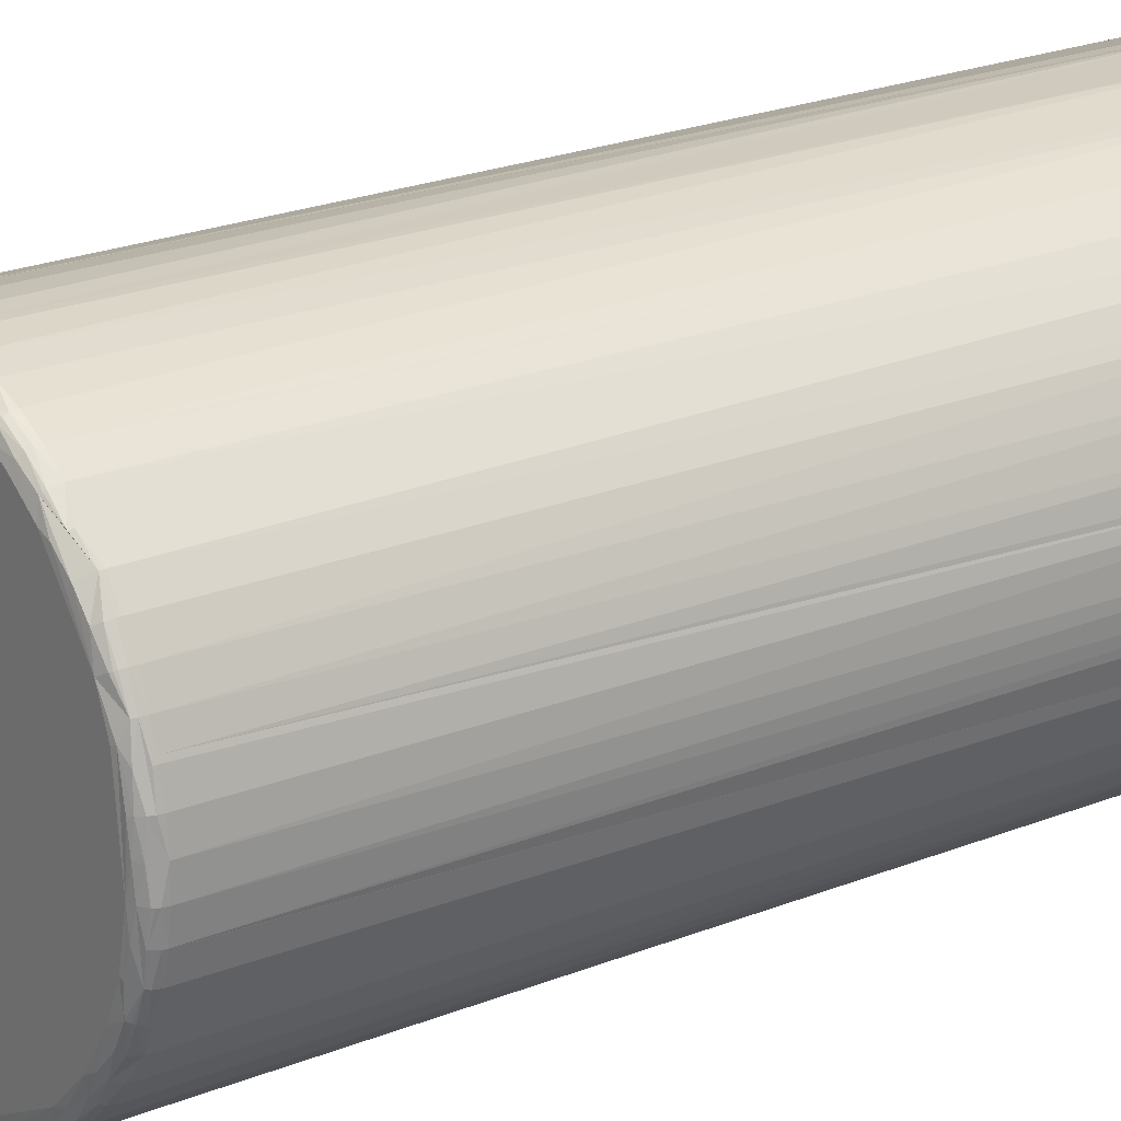
<metadata>
{"format":"obj","ext":"obj","renderer":"f3d","projection":"perspective","resolution":1024,"background":"white","views":[{"elev":21.3,"azim":-126.3,"up":"+Z"}]}
</metadata>
<code>
o obj_0
v 2.614 		-10 		5.829
v 2.228 		-10 		6.2
v 2.939 		-10 		5.402
v 3.195 		-10 		4.932
v 3.376 		-10 		4.427
v 1.309 		-10 		6.746
v 0.5 		-10 		6.964
v 0.5 		-10 		6.464
v 1.789 		-10 		6.508
v -0.5 		-10 		6.464
v -0.5 		-10 		6.964
v -1.309 		-10 		6.746
v -1.789 		-10 		6.508
v -2.228 		-10 		6.2
v -2.614 		-10 		5.829
v -2.939 		-10 		5.402
v -3.195 		-10 		4.932
v -3.376 		-10 		4.427
v 3.465 		-10 		4
v 3.295 		-10 		2.317
v 3.437 		-10 		2.834
v 3.465 		-10 		3
v 2.965 		-10 		3
v 2.965 		-10 		4
v 0.5 		-10 		0.036
v 2.785 		-10 		1.378
v 3.076 		-10 		1.828
v 2.428 		-10 		0.978
v 0.5 		-10 		0.536
v 1.554 		-10 		0.363
v 2.014 		-10 		0.637
v 0.534 		-10 		0.041
v 1.056 		-10 		0.163
v -3.465 		-10 		3
v -3.437 		-10 		2.834
v -3.295 		-10 		2.317
v -3.465 		-10 		4
v -2.965 		-10 		4
v -2.965 		-10 		3
v -2.014 		-10 		0.637
v -1.554 		-10 		0.363
v -2.428 		-10 		0.978
v -1.056 		-10 		0.163
v -0.5 		-10 		0.036
v -0.5 		-10 		0.536
v -3.076 		-10 		1.828
v -2.785 		-10 		1.378
v 0 		10 		3.5
v -0.121 		10 		3.411
v -0.143 		10 		3.544
v 0 		9.789 		3.897
v 0.191 		9.808 		3.843
v 0.05 		9.75 		3.894
v 0.179 		9.75 		3.855
v -1.245 		6.492 		0.435
v -1.266 		6.473 		0.384
v -1.316 		6.289 		0.26
v -1.186 		6.25 		0.212
v 0.309 		9.88 		3.69
v 0.348 		9.75 		3.695
v 0.262 		9.845 		3.774
v 0.31 		9.75 		3.751
v -1.3 		6.397 		0.302
v 0.311 		9.927 		3.595
v 0.26 		9.926 		3.694
v -1.31 		6.345 		0.276
v 0.374 		9.808 		3.614
v -1.632 		6.427 		0.486
v -1.552 		6.25 		0.368
v -1.666 		6.25 		0.422
v -1.644 		6.397 		0.464
v 0.182 		9.864 		3.825
v 0.057 		9.912 		3.835
v 0 		9.905 		3.839
v 0.008 		6.5 		3.899
v 0.224 		6.5 		3.831
v 0.277 		6.5 		3.789
v 0.182 		9.988 		3.635
v -2.897 		6.5 		2.035
v -2.928 		6.462 		1.81
v 0.365 		6.5 		3.646
v -2.991 		6.397 		1.774
v 0.217 		9.963 		3.676
v -3.032 		6.25 		1.75
v 0.181 		9.926 		3.77
v 0.065 		9.971 		3.754
v 0 		6.5 		3.1
v 0.1 		6.5 		3.114
v 0.4 		6.5 		3.483
v 0.116 		9.995 		3.647
v 0.381 		6.5 		3.383
v 0.321 		6.5 		3.263
v -2.506 		6.5 		1.437
v -2.682 		6.488 		1.529
v -2.488 		6.462 		1.211
v -2.762 		6.427 		1.471
v -2.541 		6.397 		1.162
v -2.561 		6.345 		1.143
v -2.815 		6.308 		1.432
v -2.576 		6.25 		1.13
v -2.821 		6.25 		1.427
v 0.345 		9.864 		3.362
v 0.361 		9.88 		3.485
v 0.293 		9.94 		3.396
v 2.816 		6.5 		1.875
v 2.667 		6.492 		1.541
v 0.399 		9.75 		3.492
v 2.943 		6.452 		1.802
v 2.969 		6.427 		1.787
v 3.026 		6.308 		1.754
v -2.697 		6.308 		5.72
v -2.703 		6.25 		5.725
v -2.408 		6.397 		5.975
v 3.032 		6.25 		1.75
v -2.428 		6.345 		5.995
v 0.375 		9.75 		3.368
v 0.393 		9.75 		3.567
v -2.308 		6.492 		5.871
v 2.725 		6.462 		1.498
v 3.186 		6.5 		4.122
v 3.244 		6.48 		4.321
v 3.309 		6.44 		4.338
v 2.563 		6.336 		1.141
v 2.811 		6.327 		1.434
v -2.132 		6.5 		5.947
v 2.782 		6.25 		1.38
v 2.821 		6.25 		1.427
v 2.576 		6.25 		1.13
v -2.583 		6.48 		5.627
v -2.817 		6.473 		5.34
v -2.891 		6.397 		5.388
v 2.392 		6.5 		1.299
v -2.925 		6.308 		5.41
v 2.135 		6.5 		1.049
v -2.931 		6.25 		5.414
v 2.511 		6.44 		1.189
v -3.032 		6.452 		5.034
v -3.059 		6.427 		5.047
v -2.901 		6.5 		4.967
v 2.221 		6.462 		0.951
v -3.124 		6.25 		5.08
v -3.113 		6.327 		5.075
v 0.5 		-9.5 		6.964
v 0.268 		-9.5 		6.99
v -3.234 		6.397 		4.71
v -3.081 		6.397 		5.059
v 0.5 		-9.5 		6.464
v -3.261 		6.345 		4.72
v -0.5 		-9.5 		6.964
v -0.5 		-9.5 		6.464
v -0.299 		6.5 		3.763
v -3.279 		6.25 		4.727
v -0.381 		6.5 		3.383
v -0.321 		6.5 		3.263
v -0.384 		6.5 		3.583
v -0.223 		6.5 		3.17
v -3.098 		6.5 		4.469
v -3.172 		6.486 		4.491
v -3.309 		6.44 		4.338
v 3.465 		-9.5 		3
v -3.387 		6.308 		4.357
v 3.465 		-9.5 		4
v -0.1 		6.5 		3.114
v 3.499 		-9.5 		3.366
v 2.965 		-9.5 		4
v 2.965 		-9.5 		3
v -3.349 		6.462 		3.964
v -3.278 		6.492 		3.954
v -3.327 		6.488 		3.592
v -3.427 		6.427 		3.594
v 0.5 		-9.5 		0.036
v 0 		-9.5 		0
v -3.421 		6.397 		3.974
v -3.5 		6.25 		3.596
v -3.456 		6.327 		3.979
v -3.394 		6.25 		4.359
v -3.373 		6.25 		4.426
v 0.5 		-9.5 		0.536
v -3.468 		6.25 		3.981
v -3.499 		-9.5 		3.366
v -3.478 		-9.5 		3.901
v -3.465 		-9.5 		4
v -3.465 		-9.5 		3
v -2.965 		-9.5 		3
v -2.965 		-9.5 		4
v 2.3 		6.25 		0.861
v -3.477 		6.327 		3.212
v -3.462 		6.363 		3.213
v -3.442 		6.397 		3.215
v -3.489 		6.25 		3.211
v 1.936 		6.452 		0.708
v 1.953 		6.427 		0.684
v 1.968 		6.397 		0.663
v 1.988 		6.327 		0.634
v -3.24 		6.5 		3.232
v 1.995 		6.25 		0.624
v 1.853 		6.5 		0.829
v 1.547 		6.5 		0.642
v -3.353 		6.473 		3.222
v 1.609 		6.462 		0.527
v -3.267 		6.488 		2.862
v 1.223 		6.5 		0.489
v 1.666 		6.25 		0.422
v -3.429 		6.308 		2.83
v -3.436 		6.25 		2.829
v -3.437 		6.25 		2.834
v 1.644 		6.397 		0.464
v 1.186 		6.25 		0.212
v -3.377 		6.412 		2.841
v 1.316 		6.289 		0.26
v -0.059 		9.75 		3.894
v 3.387 		6.308 		4.357
v -0.066 		9.808 		3.887
v 1.31 		6.345 		0.276
v -0.127 		9.845 		3.859
v 3.394 		6.25 		4.359
v 3.373 		6.25 		4.426
v 1.284 		6.44 		0.339
v -0.079 		9.998 		3.655
v -0.025 		10 		3.648
v -0.221 		9.897 		3.774
v -0.111 		9.918 		3.813
v -0.053 		9.94 		3.807
v -0.082 		9.98 		3.731
v 0.129 		9.999 		3.407
v 0.086 		9.998 		3.35
v 0.161 		9.998 		3.452
v 1.3 		6.397 		0.302
v 0.226 		9.988 		3.49
v 0.227 		9.98 		3.409
v 0.176 		9.984 		3.344
v 2.986 		6.48 		5.011
v 2.901 		6.5 		4.967
v -0.311 		9.927 		3.595
v -0.324 		9.845 		3.699
v -0.262 		9.845 		3.774
v 0.535 		6.5 		0.294
v 0.217 		9.988 		3.566
v 0.901 		6.492 		0.317
v -3.103 		6.5 		2.53
v -3.159 		6.492 		2.512
v -3.296 		6.397 		2.469
v 0.951 		6.308 		0.139
v 0.92 		6.462 		0.247
v -3.323 		6.345 		2.461
v -3.342 		6.25 		2.455
v 0.257 		9.94 		3.325
v 0.562 		6.44 		0.135
v 0.283 		9.897 		3.291
v 0.287 		9.836 		3.247
v 0.331 		9.75 		3.277
v 0.573 		6.345 		0.067
v 0.953 		6.25 		0.132
v -3.199 		6.308 		2.097
v -3.163 		6.397 		2.113
v 0.576 		6.25 		0.048
v 0.037 		9.986 		3.277
v -3.139 		6.427 		2.123
v 0.534 		6.25 		0.043
v -3.097 		6.462 		2.142
v 0.568 		6.397 		0.095
v -3.248 		6.25 		2.206
v 0.143 		9.951 		3.242
v 0.179 		6.5 		0.255
v 0.186 		6.462 		0.125
v -2.251 		6.427 		0.916
v -2.291 		6.327 		0.87
v -0.357 		6.5 		0.275
v -0.187 		6.452 		0.108
v -2.3 		6.25 		0.861
v -0.191 		6.38 		0.043
v -0.193 		6.25 		0.005
v 0 		6.25 		0.005
v -2.268 		6.397 		0.897
v 0.086 		9.912 		3.171
v 0.029 		9.91 		3.164
v -2.186 		6.488 		0.991
v 0.149 		9.88 		3.17
v 0.208 		9.75 		3.162
v 0.051 		9.75 		3.104
v 0.096 		9.845 		3.132
v -0.885 		6.5 		0.373
v -0.557 		6.462 		0.166
v -0.573 		6.345 		0.067
v 0.162 		9.808 		3.142
v 0.117 		9.75 		3.119
v 1.83 		6.308 		6.475
v 1.834 		6.25 		6.482
v 1.809 		6.397 		6.441
v 1.748 		6.483 		6.342
v 1.494 		6.25 		6.665
v 1.491 		6.308 		6.658
v -0.264 		9.75 		3.799
v -0.179 		9.75 		3.855
v -0.362 		9.845 		3.611
v -0.348 		9.75 		3.695
v -0.385 		9.75 		3.6
v 1.137 		6.25 		6.81
v 1.474 		6.397 		6.622
v 1.428 		6.48 		6.525
v 1.13 		6.345 		6.792
v 1.108 		6.44 		6.727
v -0.221 		9.988 		3.528
v 1.093 		6.473 		6.681
v -0.196 		9.988 		3.39
v -0.249 		9.957 		3.36
v -0.351 		9.897 		3.485
v -0.345 		9.864 		3.362
v -0.398 		9.75 		3.475
v -0.375 		9.75 		3.368
v 0.534 		6.5 		6.701
v 0.764 		6.308 		6.908
v 0.766 		6.25 		6.915
v 0.797 		6.25 		6.906
v -0.035 		9.992 		3.296
v 0.752 		6.412 		6.856
v -0.175 		9.94 		3.242
v -0.219 		9.896 		3.227
v 0.192 		6.327 		0.018
v 0.193 		6.25 		0.005
v 0.19 		6.397 		0.053
v -0.5 		-9.5 		0.036
v -0.5 		-9.5 		0.536
v -0.077 		9.945 		3.206
v -0.024 		9.963 		3.221
v 0.384 		6.327 		6.967
v 0.385 		6.25 		6.979
v 0 		6.48 		6.845
v -0.099 		9.808 		3.12
v -0.032 		9.845 		3.121
v 0.364 		6.492 		6.788
v 0.38 		6.397 		6.931
v -0.22 		9.808 		3.175
v -0.117 		9.75 		3.119
v -0.208 		9.75 		3.162
v 0 		6.44 		6.912
v 0 		6.343 		6.975
v 0 		6.25 		7
v 1.997 		6.5 		6.065
v 3.336 		6.483 		3.592
v 3.412 		6.44 		3.594
v 3.452 		6.397 		3.595
v 3.48 		6.345 		3.596
v 3.456 		6.327 		3.979
v -0.306 		9.845 		3.274
v -0.263 		9.845 		3.225
v -0.331 		9.75 		3.277
v -0.576 		6.25 		0.048
v -0.92 		6.462 		0.247
v -0.364 		6.492 		6.788
v -0.372 		6.462 		6.86
v -0.951 		6.308 		0.139
v -0.953 		6.25 		0.132
v -0.377 		6.427 		6.906
v -0.384 		6.308 		6.971
v -0.268 		6.25 		6.985
v -0.385 		6.25 		6.979
v -0.711 		6.5 		6.671
v -0.746 		6.44 		6.829
v -0.755 		6.397 		6.869
v -0.763 		6.327 		6.903
v -0.766 		6.25 		6.915
v -1.137 		6.25 		6.81
v -1.487 		6.336 		6.649
v -1.494 		6.25 		6.665
v -1.388 		6.5 		6.439
v -1.075 		6.492 		6.629
v -1.457 		6.44 		6.586
v -1.098 		6.462 		6.697
v -1.994 		6.5 		0.939
v -1.984 		6.345 		0.64
v -1.474 		6.397 		6.622
v -1.968 		6.397 		0.663
v -2.014 		6.25 		0.638
v -1.995 		6.25 		0.624
v -1.927 		6.462 		0.722
v -1.827 		6.327 		6.471
v -1.788 		6.25 		6.506
v -1.834 		6.25 		6.482
v -1.584 		6.488 		0.574
v -1.809 		6.397 		6.441
v -1.703 		6.5 		6.269
v -1.771 		6.462 		6.38
v 3.468 		6.25 		3.981
v 3.482 		6.308 		3.212
v -2.106 		6.427 		6.204
v -2.121 		6.397 		6.224
v -2.151 		6.25 		6.262
v -2.087 		6.452 		6.181
v 3.5 		6.25 		3.596
v 3.489 		6.25 		3.211
v 2.121 		6.397 		6.224
v 2.143 		6.327 		6.252
v 2.151 		6.25 		6.262
v 2.182 		6.486 		6.006
v 2.433 		6.327 		6
v 2.61 		6.25 		5.825
v 2.439 		6.289 		6.007
v 3.436 		6.25 		2.829
v 3.35 		6.44 		2.846
v 3.275 		6.483 		2.86
v 2.703 		6.25 		5.725
v 2.666 		6.397 		5.695
v 2.635 		6.44 		5.669
v 2.38 		6.44 		5.946
v 3.103 		6.5 		2.53
v 3.334 		6.308 		2.457
v 3.296 		6.397 		2.469
v 3.258 		6.44 		2.482
v 2.794 		6.483 		5.325
v 3.342 		6.25 		2.455
v 2.938 		6.25 		5.402
v 2.931 		6.25 		5.414
v 3.097 		6.462 		2.142
v 2.583 		6.48 		5.627
v 3.163 		6.397 		2.113
v 2.908 		6.363 		5.399
v 3.195 		6.327 		2.099
v 3.215 		6.25 		2.14
v 3.031 		6.492 		2.171
v 3.196 		6.44 		4.696
v 3.279 		6.25 		4.727
v 3.124 		6.25 		5.08
v 3.117 		6.308 		5.077
v 3.081 		6.397 		5.059
v 3.234 		6.397 		4.71
g group_0_9772161
f 1 24 3
f 3 24 4
f 2 24 1
f 9 8 2
f 7 8 6
f 10 23 8
f 9 6 8
f 10 11 12
f 12 13 10
f 15 23 14
f 14 23 13
f 16 23 15
f 10 13 23
f 17 23 16
f 18 38 17
f 20 21 23
f 22 23 21
f 23 38 20
f 19 5 24
f 5 4 24
f 24 2 8
f 28 26 29
f 27 29 26
f 31 28 29
f 33 30 29
f 25 32 29
f 32 33 29
f 30 31 29
f 27 39 36
f 38 18 37
f 39 27 38
f 17 38 23
f 27 20 38
f 24 8 23
f 34 35 39
f 35 36 39
f 36 46 27
f 40 45 42
f 41 45 40
f 44 45 43
f 41 43 45
f 29 27 45
f 46 47 27
f 45 27 47
f 42 45 47
f 48 49 50
f 61 60 59
f 61 62 60
f 64 65 59
f 70 66 57
f 59 67 64
f 60 67 59
f 65 61 59
f 57 352 58
f 66 352 57
f 58 69 57
f 63 68 56
f 63 66 70
f 60 117 67
f 70 57 69
f 63 70 71
f 373 71 70
f 72 73 51
f 74 51 73
f 68 63 71
f 72 54 52
f 68 380 56
f 51 53 72
f 79 94 80
f 93 94 79
f 65 78 83
f 83 85 65
f 78 90 85
f 78 85 83
f 86 85 90
f 86 223 74
f 73 86 74
f 72 85 86
f 73 72 86
f 93 277 95
f 85 61 65
f 197 198 88
f 85 72 61
f 94 93 95
f 95 96 94
f 233 120 81
f 88 92 197
f 72 52 61
f 95 97 96
f 91 105 92
f 97 98 96
f 53 54 72
f 61 52 62
f 99 96 98
f 52 54 62
f 98 100 99
f 96 80 94
f 96 82 80
f 96 99 84
f 99 101 84
f 76 62 54
f 96 84 82
f 100 101 99
f 95 266 97
f 419 114 110
f 102 104 103
f 267 98 97
f 104 67 103
f 107 103 67
f 274 267 97
f 102 103 116
f 266 274 97
f 119 105 108
f 107 116 103
f 67 117 107
f 67 104 64
f 115 113 111
f 111 129 130
f 119 106 105
f 108 124 119
f 119 124 136
f 133 112 111
f 124 108 109
f 110 124 109
f 123 124 126
f 124 127 126
f 124 110 127
f 126 128 123
f 114 127 110
f 131 111 130
f 131 133 111
f 133 135 112
f 119 136 132
f 129 139 130
f 136 194 193
f 186 194 136
f 119 132 106
f 124 123 136
f 132 105 106
f 133 141 135
f 137 138 131
f 192 136 193
f 136 123 186
f 130 137 131
f 128 186 123
f 125 139 118
f 139 129 118
f 139 137 130
f 197 92 134
f 146 133 131
f 141 133 142
f 145 137 139
f 142 133 146
f 143 144 147
f 150 147 144
f 7 143 8
f 147 8 143
f 131 138 146
f 145 138 137
f 146 138 145
f 150 8 147
f 145 148 142
f 11 149 12
f 11 10 150
f 11 150 149
f 145 142 146
f 150 144 149
f 142 152 141
f 148 152 142
f 240 195 153
f 150 10 8
f 157 158 139
f 161 152 148
f 154 79 153
f 79 240 153
f 399 21 20
f 202 237 88
f 156 163 282
f 156 370 154
f 148 159 173
f 160 22 21
f 162 5 19
f 162 165 164
f 165 166 164
f 160 164 166
f 268 282 163
f 198 202 88
f 160 166 23
f 160 23 22
f 151 155 139
f 167 168 169
f 24 23 166
f 24 166 165
f 19 24 165
f 19 165 162
f 169 170 167
f 171 178 172
f 159 148 145
f 170 173 167
f 158 145 139
f 174 175 173
f 176 177 161
f 187 174 173
f 161 177 152
f 174 179 175
f 158 159 145
f 179 176 161
f 171 32 25
f 178 323 172
f 171 25 178
f 29 178 25
f 161 175 179
f 35 34 183
f 184 180 183
f 34 184 183
f 173 159 167
f 175 161 148
f 182 37 18
f 184 185 180
f 181 180 185
f 182 181 185
f 148 173 175
f 132 140 134
f 136 140 132
f 158 157 195
f 191 140 136
f 191 136 192
f 168 167 158
f 167 159 158
f 173 188 187
f 173 189 188
f 140 197 134
f 187 190 174
f 140 191 197
f 132 92 105
f 134 92 132
f 170 189 173
f 168 195 169
f 194 186 196
f 158 195 168
f 237 264 87
f 170 199 189
f 170 169 199
f 169 195 199
f 196 203 194
f 197 200 198
f 157 139 155
f 197 191 200
f 191 192 207
f 200 191 207
f 155 153 195
f 195 157 155
f 79 80 260
f 195 201 199
f 204 205 206
f 193 207 192
f 206 190 187
f 206 187 204
f 187 188 209
f 188 189 209
f 189 199 209
f 203 208 210
f 187 209 204
f 211 53 51
f 210 214 203
f 213 294 211
f 212 217 216
f 202 200 218
f 236 215 221
f 200 207 218
f 222 223 224
f 224 221 222
f 222 74 223
f 221 215 222
f 210 208 214
f 225 226 48
f 48 227 225
f 214 207 203
f 421 426 122
f 214 228 207
f 426 212 122
f 230 231 225
f 207 228 218
f 227 230 225
f 220 219 86
f 202 198 200
f 233 410 232
f 230 227 229
f 207 193 203
f 224 86 219
f 224 223 86
f 203 193 194
f 48 226 257
f 242 209 199
f 303 224 219
f 51 74 213
f 201 242 199
f 234 235 236
f 242 245 209
f 235 293 236
f 209 245 204
f 87 88 237
f 264 268 87
f 238 227 48
f 238 229 227
f 48 90 238
f 237 202 239
f 90 78 238
f 48 86 90
f 244 202 218
f 64 104 230
f 104 247 230
f 228 244 218
f 240 241 195
f 64 230 229
f 195 241 201
f 238 64 229
f 238 78 65
f 238 65 64
f 241 242 201
f 243 214 208
f 79 260 240
f 244 239 202
f 244 237 239
f 204 245 246
f 246 205 204
f 244 261 248
f 104 102 249
f 249 247 104
f 244 248 237
f 249 102 250
f 102 116 250
f 250 116 251
f 252 243 253
f 243 208 253
f 253 256 252
f 254 262 246
f 244 228 214
f 243 244 214
f 256 259 252
f 260 80 82
f 240 260 241
f 226 263 257
f 244 252 261
f 260 242 241
f 242 260 258
f 258 255 242
f 252 244 243
f 255 254 242
f 245 242 254
f 231 263 225
f 254 246 245
f 208 33 253
f 82 258 260
f 247 278 263
f 263 231 230
f 33 256 253
f 230 247 263
f 265 237 248
f 36 205 246
f 254 255 84
f 84 255 82
f 258 82 255
f 262 36 246
f 262 254 84
f 226 225 263
f 163 87 268
f 282 370 156
f 79 154 93
f 247 249 278
f 249 250 278
f 98 267 100
f 250 251 279
f 267 270 100
f 273 272 319
f 257 263 275
f 275 276 257
f 263 278 275
f 266 95 277
f 370 277 93
f 268 349 282
f 373 371 267
f 274 373 267
f 266 373 274
f 275 281 276
f 275 278 281
f 371 375 267
f 266 277 376
f 269 283 268
f 272 284 271
f 281 285 286
f 286 280 281
f 278 285 281
f 279 286 285
f 278 250 279
f 278 279 285
f 425 421 232
f 289 287 392
f 62 76 77
f 292 291 287
f 107 117 89
f 89 91 107
f 91 116 107
f 221 234 236
f 92 279 251
f 88 279 92
f 88 286 279
f 215 74 222
f 215 213 74
f 294 215 293
f 294 213 215
f 213 211 51
f 293 215 236
f 234 295 235
f 296 235 295
f 296 293 235
f 295 297 296
f 306 234 305
f 287 291 288
f 292 298 291
f 309 297 295
f 300 299 289
f 290 300 289
f 299 292 289
f 292 299 301
f 299 302 301
f 299 304 302
f 289 292 287
f 48 50 219
f 292 301 298
f 220 48 219
f 152 177 18
f 299 300 304
f 221 224 303
f 49 305 303
f 303 50 49
f 179 181 176
f 48 220 86
f 300 311 304
f 219 50 303
f 301 314 298
f 18 17 152
f 152 17 141
f 301 302 316
f 302 304 316
f 234 307 295
f 234 221 303
f 303 305 234
f 308 307 234
f 306 308 234
f 177 182 18
f 295 307 309
f 308 309 307
f 308 310 309
f 312 313 314
f 314 301 312
f 301 316 312
f 257 315 48
f 317 306 305
f 317 305 49
f 208 203 30
f 419 27 114
f 317 318 306
f 27 26 126
f 128 126 26
f 273 319 320
f 26 28 128
f 38 37 182
f 38 182 185
f 28 186 128
f 39 38 185
f 39 185 184
f 321 269 265
f 34 39 184
f 269 268 265
f 268 264 265
f 256 33 259
f 32 259 33
f 31 186 28
f 319 321 261
f 30 33 208
f 261 321 248
f 320 259 171
f 321 265 248
f 101 100 47
f 319 261 252
f 196 186 31
f 319 272 321
f 30 203 31
f 322 172 323
f 196 31 203
f 45 44 322
f 45 322 323
f 32 171 259
f 174 190 180
f 321 272 271
f 174 181 179
f 321 271 269
f 36 35 206
f 190 206 183
f 319 259 320
f 206 35 183
f 319 252 259
f 36 206 205
f 178 29 323
f 45 323 29
f 317 315 324
f 180 181 174
f 47 100 42
f 325 324 315
f 183 180 190
f 48 317 49
f 36 262 46
f 304 311 331
f 264 237 265
f 84 101 47
f 317 48 315
f 40 42 270
f 171 172 273
f 273 320 171
f 329 324 325
f 41 374 375
f 127 114 27
f 41 69 58
f 315 257 325
f 316 326 312
f 325 257 276
f 27 126 127
f 326 327 312
f 327 313 312
f 317 324 329
f 328 331 311
f 332 331 328
f 317 329 318
f 304 331 332
f 334 335 333
f 336 332 328
f 333 318 329
f 332 336 337
f 172 272 273
f 334 333 329
f 337 326 332
f 172 322 272
f 311 76 75
f 316 304 332
f 325 330 329
f 326 316 332
f 327 326 337
f 338 327 337
f 41 58 43
f 330 334 329
f 41 375 70
f 339 300 290
f 41 70 69
f 339 311 300
f 100 270 42
f 347 333 335
f 46 84 47
f 81 77 233
f 311 339 76
f 262 84 46
f 325 276 330
f 340 120 121
f 330 276 281
f 121 122 340
f 314 313 144
f 330 281 334
f 334 281 280
f 342 344 343
f 344 342 341
f 306 345 308
f 306 318 346
f 345 306 346
f 345 347 308
f 346 318 333
f 346 347 345
f 347 310 308
f 333 347 346
f 341 340 344
f 271 283 269
f 284 283 271
f 348 284 272
f 56 55 282
f 349 56 282
f 349 268 283
f 311 350 328
f 283 284 349
f 284 352 349
f 350 351 328
f 348 352 284
f 351 336 328
f 351 354 336
f 348 353 352
f 354 337 336
f 354 355 337
f 322 348 272
f 356 338 337
f 353 58 352
f 355 356 337
f 355 357 356
f 353 43 58
f 349 352 66
f 311 358 350
f 63 349 66
f 63 56 349
f 322 44 348
f 353 44 43
f 357 149 356
f 350 358 351
f 351 358 359
f 359 354 351
f 359 360 354
f 360 355 354
f 361 363 362
f 362 357 355
f 355 361 362
f 361 355 360
f 149 357 362
f 366 358 75
f 358 366 367
f 369 367 366
f 366 368 369
f 369 359 358
f 369 358 367
f 348 44 353
f 360 359 369
f 369 363 361
f 369 361 360
f 364 363 369
f 93 154 370
f 369 372 364
f 368 372 369
f 364 365 363
f 270 267 374
f 382 366 151
f 267 375 374
f 376 373 266
f 364 377 378
f 377 379 378
f 277 370 376
f 370 380 376
f 380 68 376
f 68 373 376
f 364 378 365
f 40 270 374
f 41 40 374
f 368 381 372
f 55 380 370
f 382 383 366
f 370 282 55
f 383 368 366
f 68 71 373
f 381 377 364
f 381 364 372
f 373 70 371
f 383 381 368
f 375 371 70
f 381 387 377
f 55 56 380
f 122 344 340
f 122 212 344
f 381 383 389
f 384 344 212
f 212 216 384
f 125 382 151
f 139 125 151
f 75 151 366
f 358 311 75
f 340 406 120
f 382 125 383
f 113 387 386
f 15 388 112
f 341 385 340
f 388 115 112
f 341 342 385
f 125 118 389
f 342 343 385
f 385 343 390
f 343 344 390
f 384 390 344
f 388 387 113
f 390 391 385
f 113 386 389
f 388 377 387
f 153 310 154
f 309 310 153
f 162 390 384
f 381 386 387
f 347 154 310
f 389 386 381
f 314 144 143
f 143 7 314
f 155 297 309
f 298 314 7
f 113 389 111
f 6 298 7
f 389 129 111
f 118 129 389
f 291 298 6
f 156 154 347
f 388 113 115
f 394 2 1
f 156 347 335
f 155 309 153
f 389 383 125
f 379 377 388
f 422 4 5
f 144 327 338
f 6 9 291
f 291 9 288
f 151 296 155
f 111 112 115
f 394 288 9
f 155 296 297
f 144 313 327
f 296 151 293
f 151 294 293
f 144 338 356
f 2 394 9
f 75 211 151
f 211 294 151
f 4 423 3
f 3 412 1
f 87 163 334
f 422 423 4
f 412 3 423
f 163 156 335
f 413 1 412
f 162 216 217
f 163 335 334
f 162 384 216
f 217 5 162
f 402 1 413
f 287 393 392
f 149 144 356
f 181 177 176
f 177 181 182
f 135 16 112
f 397 398 394
f 12 365 13
f 365 378 13
f 397 394 1
f 17 16 141
f 16 135 141
f 14 13 378
f 394 393 287
f 287 288 394
f 12 363 365
f 379 14 378
f 362 12 149
f 12 362 363
f 14 388 15
f 388 14 379
f 112 16 15
f 395 290 289
f 164 160 391
f 20 27 419
f 395 339 290
f 162 164 390
f 392 395 289
f 164 391 390
f 396 398 397
f 160 21 399
f 391 399 385
f 396 393 398
f 385 399 400
f 340 401 406
f 233 77 339
f 385 400 401
f 402 397 1
f 395 415 339
f 340 385 401
f 402 417 403
f 404 405 396
f 396 392 393
f 392 396 405
f 392 405 395
f 403 404 396
f 402 403 396
f 120 406 89
f 396 397 402
f 399 391 160
f 393 394 398
f 20 411 399
f 399 407 400
f 400 407 408
f 409 406 400
f 400 408 409
f 400 406 401
f 407 399 411
f 20 419 411
f 105 91 406
f 108 414 416
f 416 109 108
f 413 417 402
f 416 418 109
f 416 407 418
f 418 110 109
f 418 419 110
f 425 232 417
f 409 414 406
f 407 411 419
f 232 410 417
f 407 419 418
f 405 415 395
f 416 408 407
f 415 404 417
f 404 403 417
f 409 408 416
f 409 416 414
f 410 415 417
f 415 405 404
f 339 410 233
f 89 406 91
f 410 339 415
f 406 420 105
f 420 414 105
f 420 406 414
f 414 108 105
f 75 53 211
f 212 422 217
f 76 54 53
f 121 120 232
f 121 232 421
f 233 232 120
f 334 280 87
f 81 60 62
f 62 77 81
f 87 280 88
f 81 117 60
f 217 422 5
f 117 81 89
f 412 424 413
f 424 417 413
f 91 92 116
f 251 116 92
f 424 425 417
f 88 280 286
f 423 424 412
f 89 81 120
f 76 339 77
f 53 75 76
f 426 422 212
f 423 422 424
f 426 424 422
f 426 425 424
f 426 421 425
f 121 421 122

</code>
